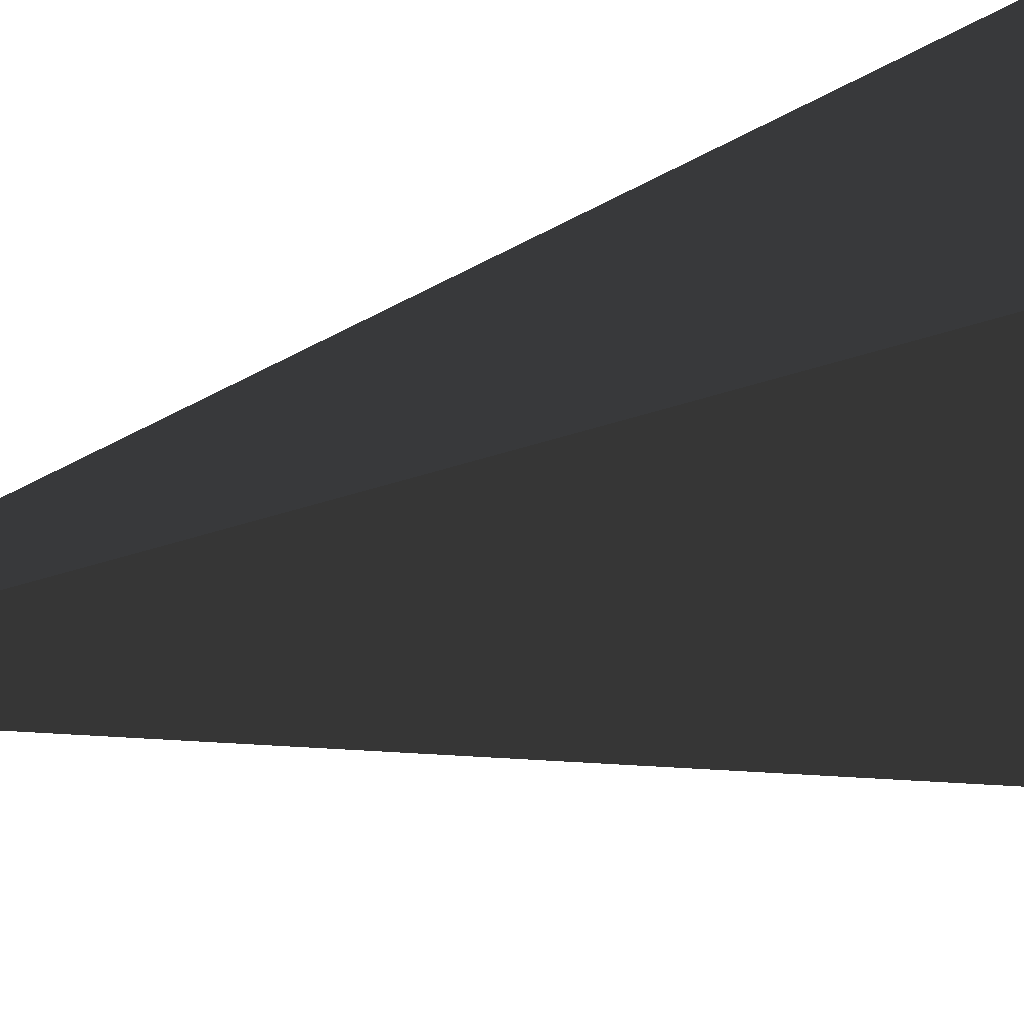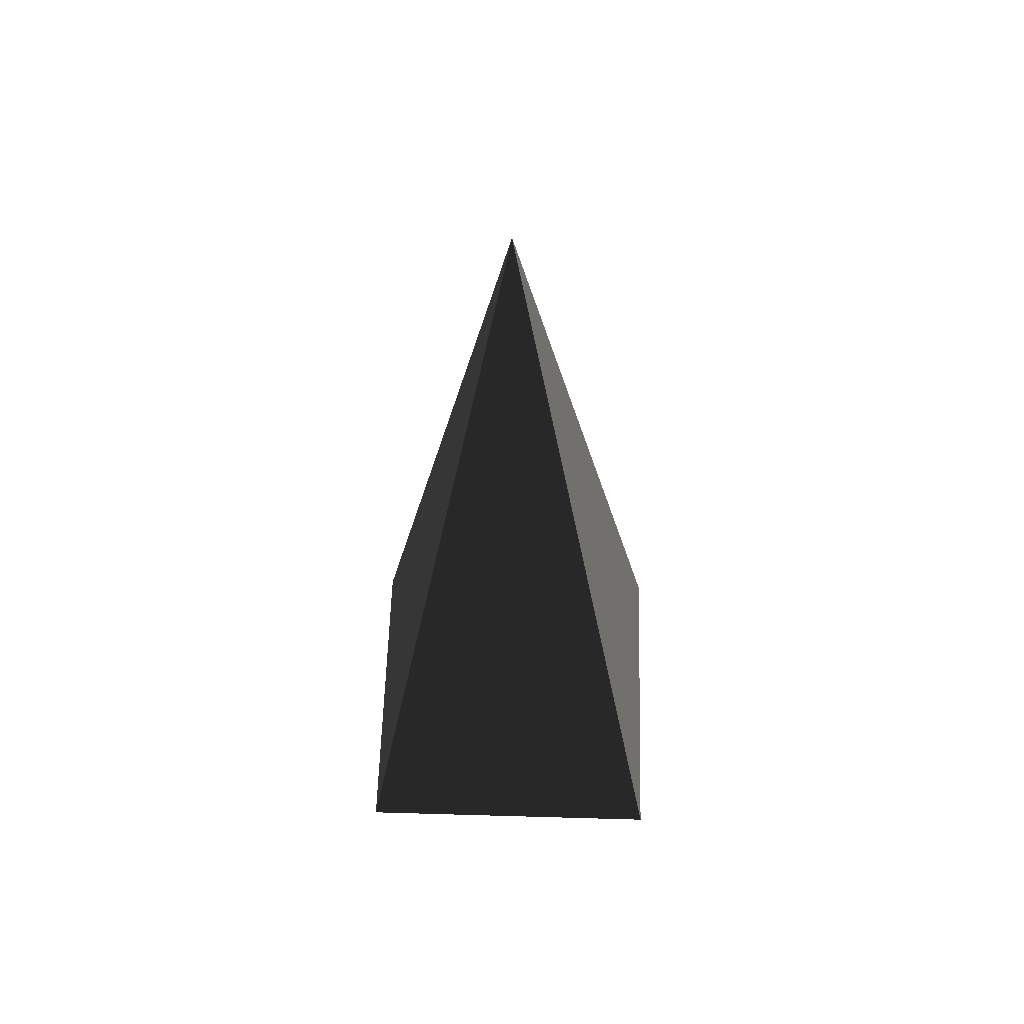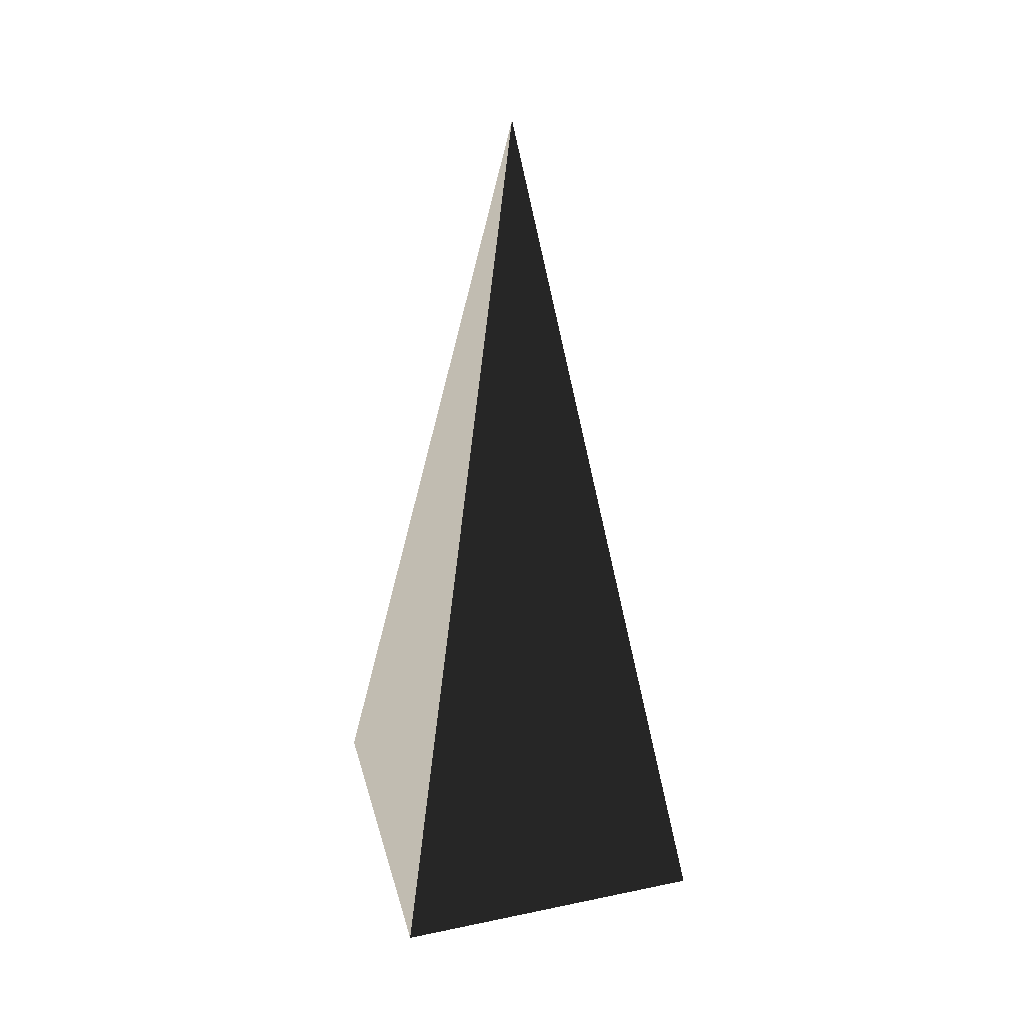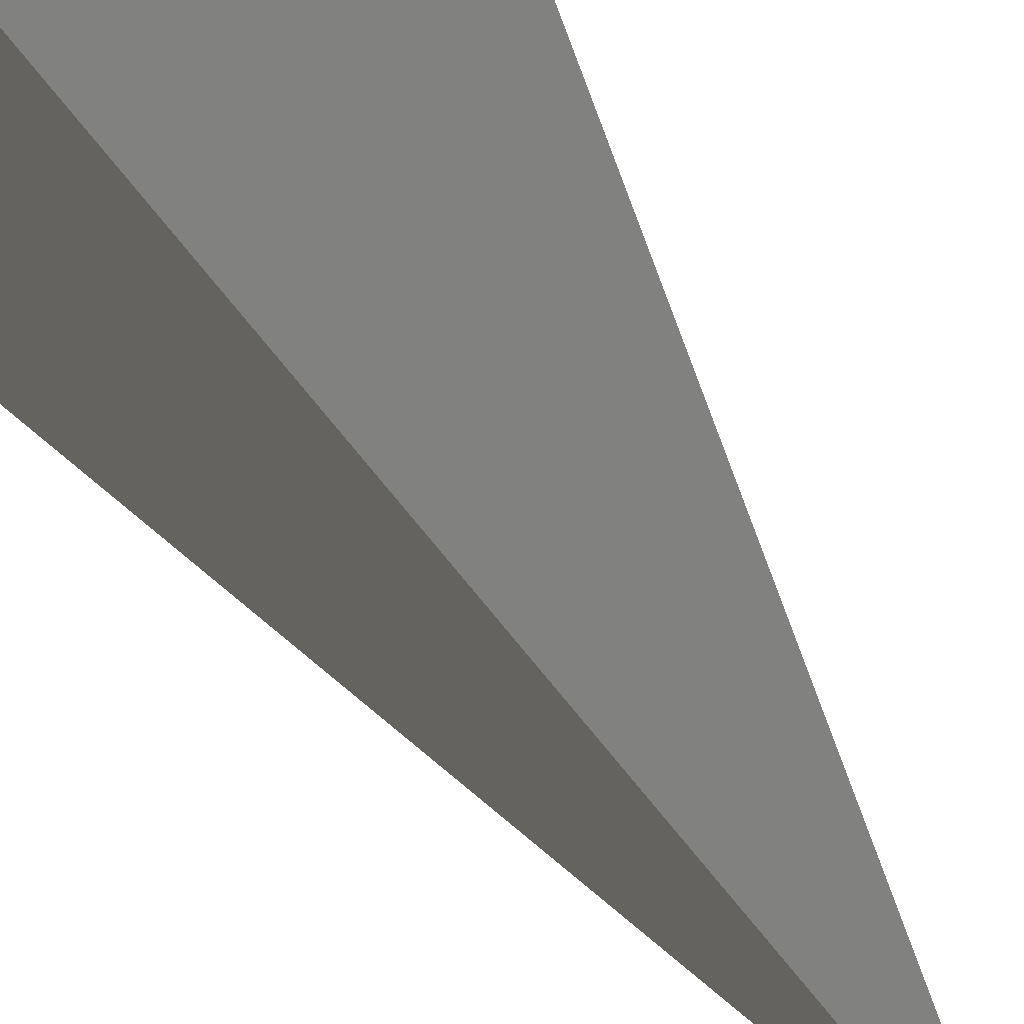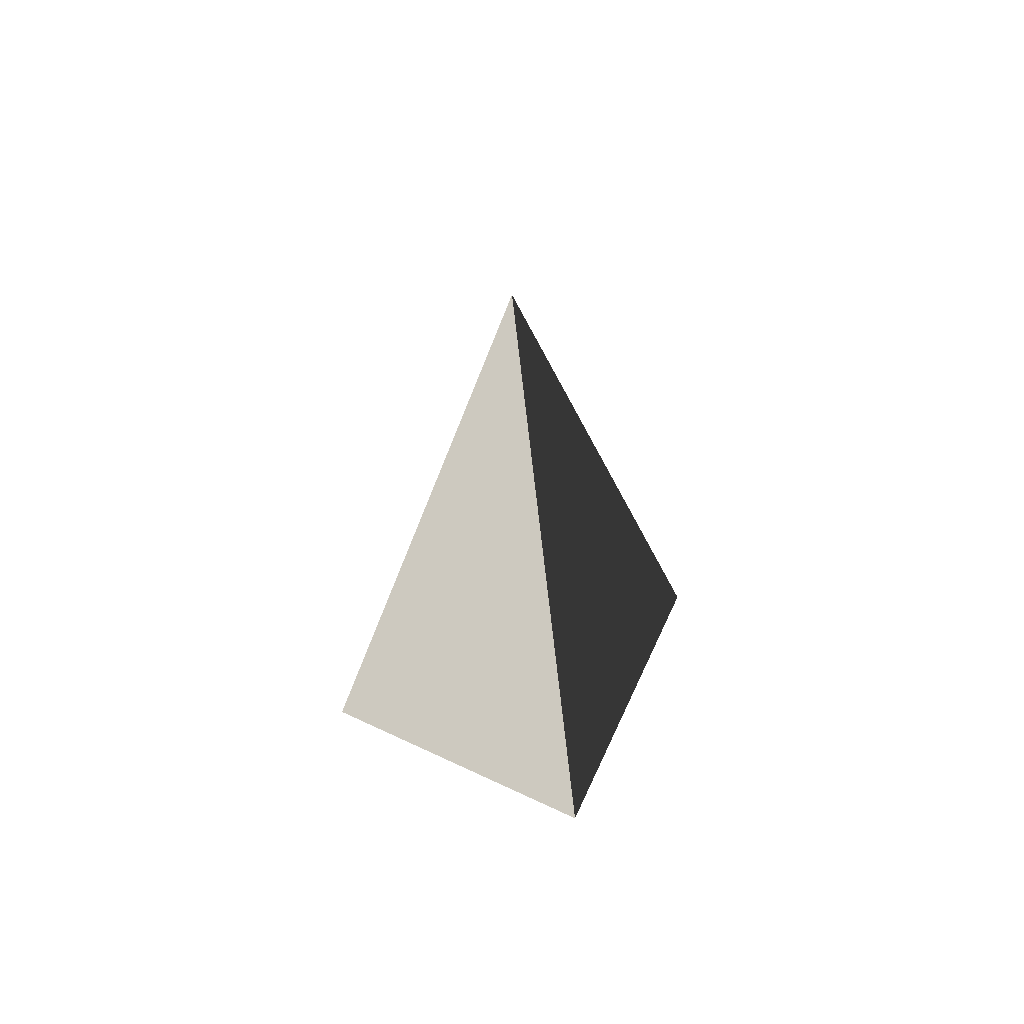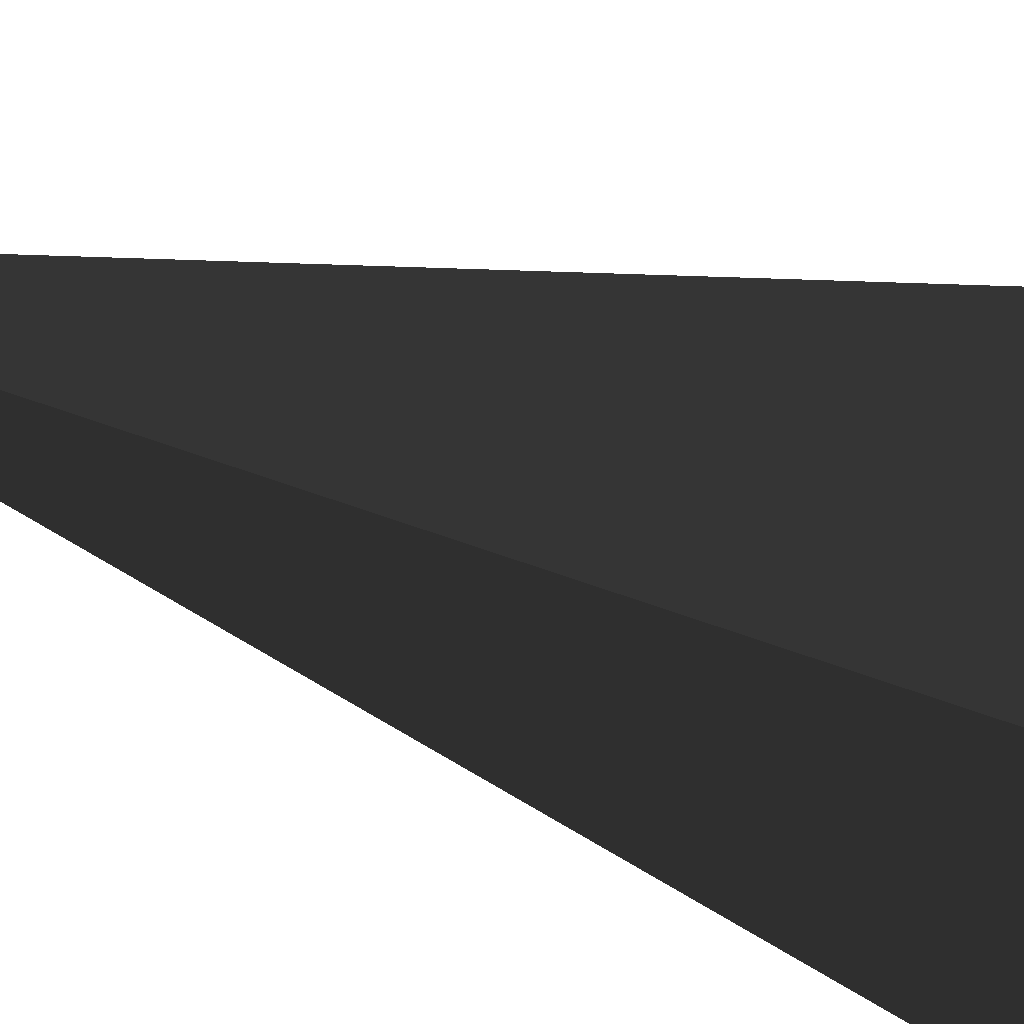
<metadata>
{"format":"obj","ext":"obj","renderer":"f3d","projection":"perspective","resolution":1024,"background":"white","views":[{"elev":-56.4,"azim":104.0,"up":"+Y"},{"elev":58.5,"azim":1.7,"up":"+Z"},{"elev":36.8,"azim":-105.1,"up":"+Z"},{"elev":44.3,"azim":-26.0,"up":"+Y"},{"elev":66.0,"azim":-154.9,"up":"+Z"},{"elev":-31.1,"azim":61.4,"up":"+Y"}]}
</metadata>
<code>
v -5.965 -5.965 -11.43
v -5.965 5.965 -11.43
v -5.21e-07 -2.449e-06 21.53
v -5.965 5.965 -11.43
v 5.965 5.965 -11.43
v -5.21e-07 -2.449e-06 21.53
v 5.965 5.965 -11.43
v 5.965 -5.965 -11.43
v -5.21e-07 -2.449e-06 21.53
v 5.965 -5.965 -11.43
v -5.965 -5.965 -11.43
v -5.21e-07 -2.449e-06 21.53
v -5.965 5.965 -11.43
v -5.965 -5.965 -11.43
v 5.965 -5.965 -11.43
v 5.965 5.965 -11.43
g Cube_224_2055_531
f 1 3 2
f 4 6 5
f 7 9 8
f 10 12 11
f 13 15 14
f 13 16 15

</code>
